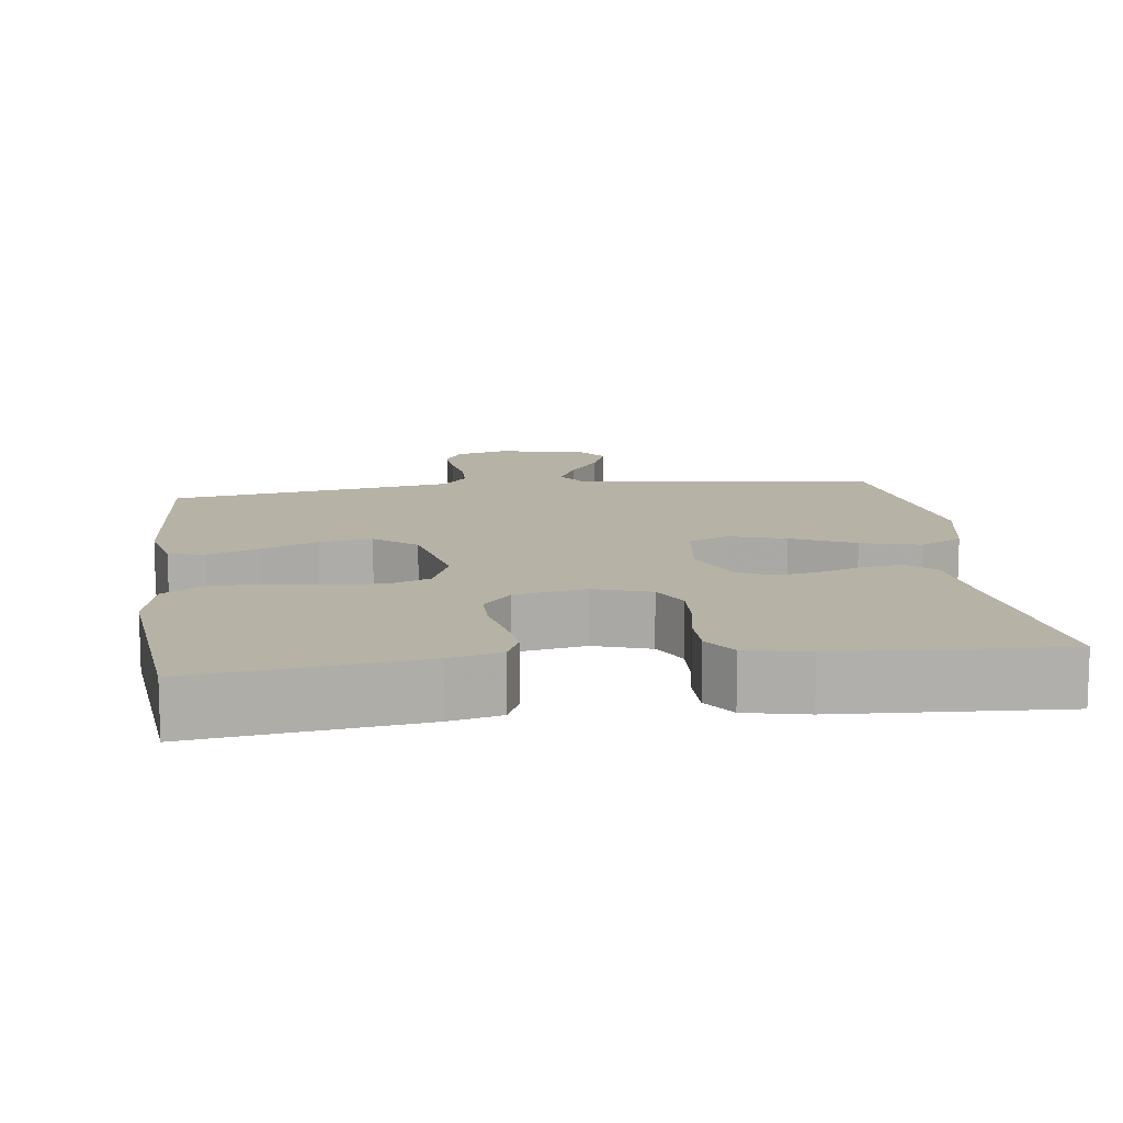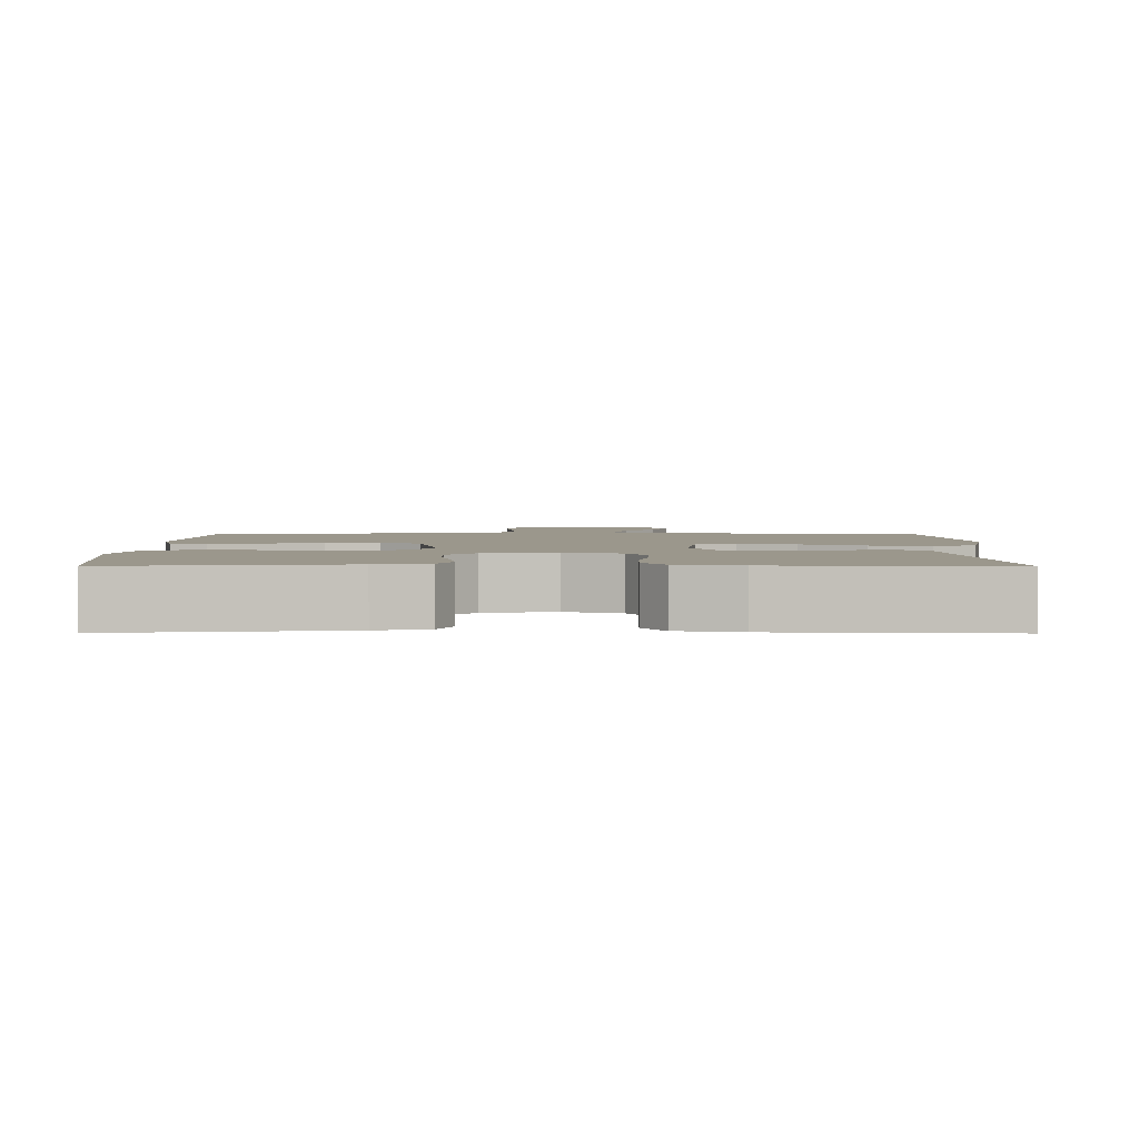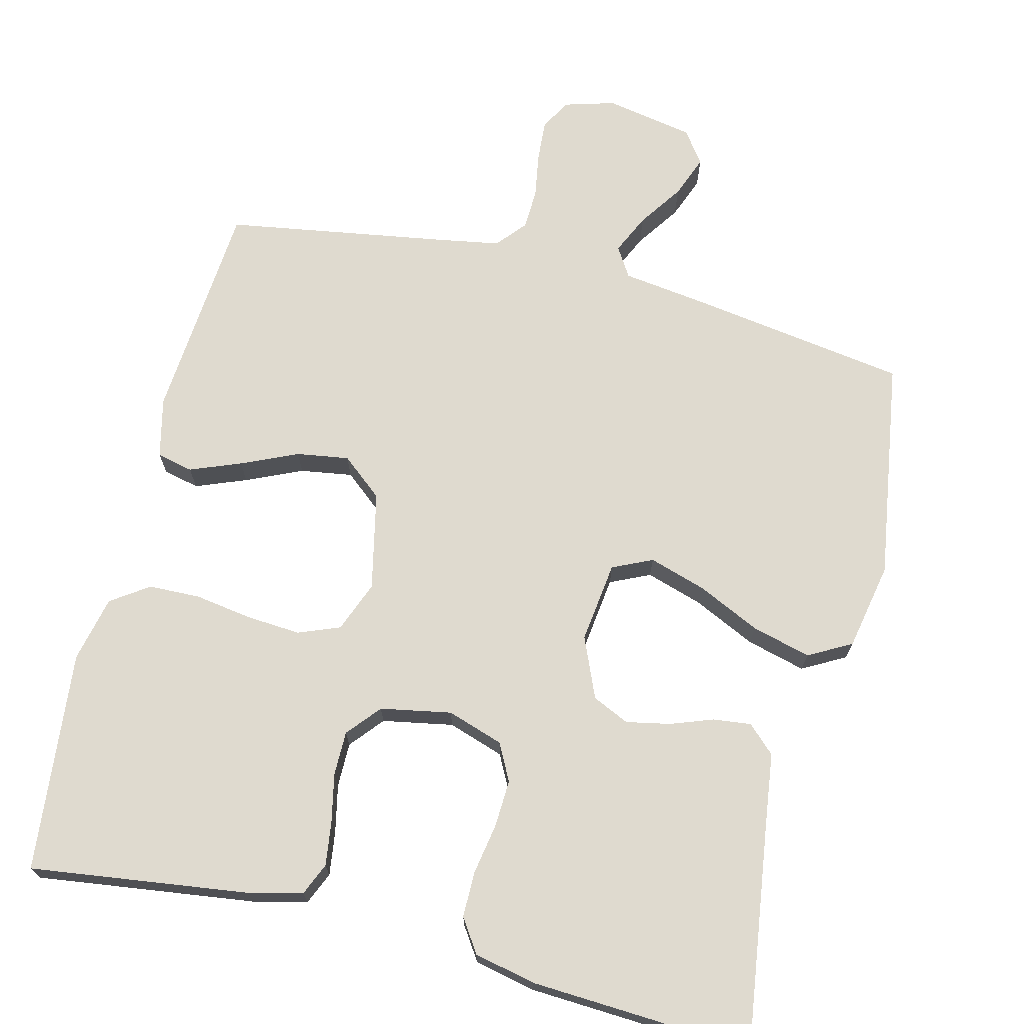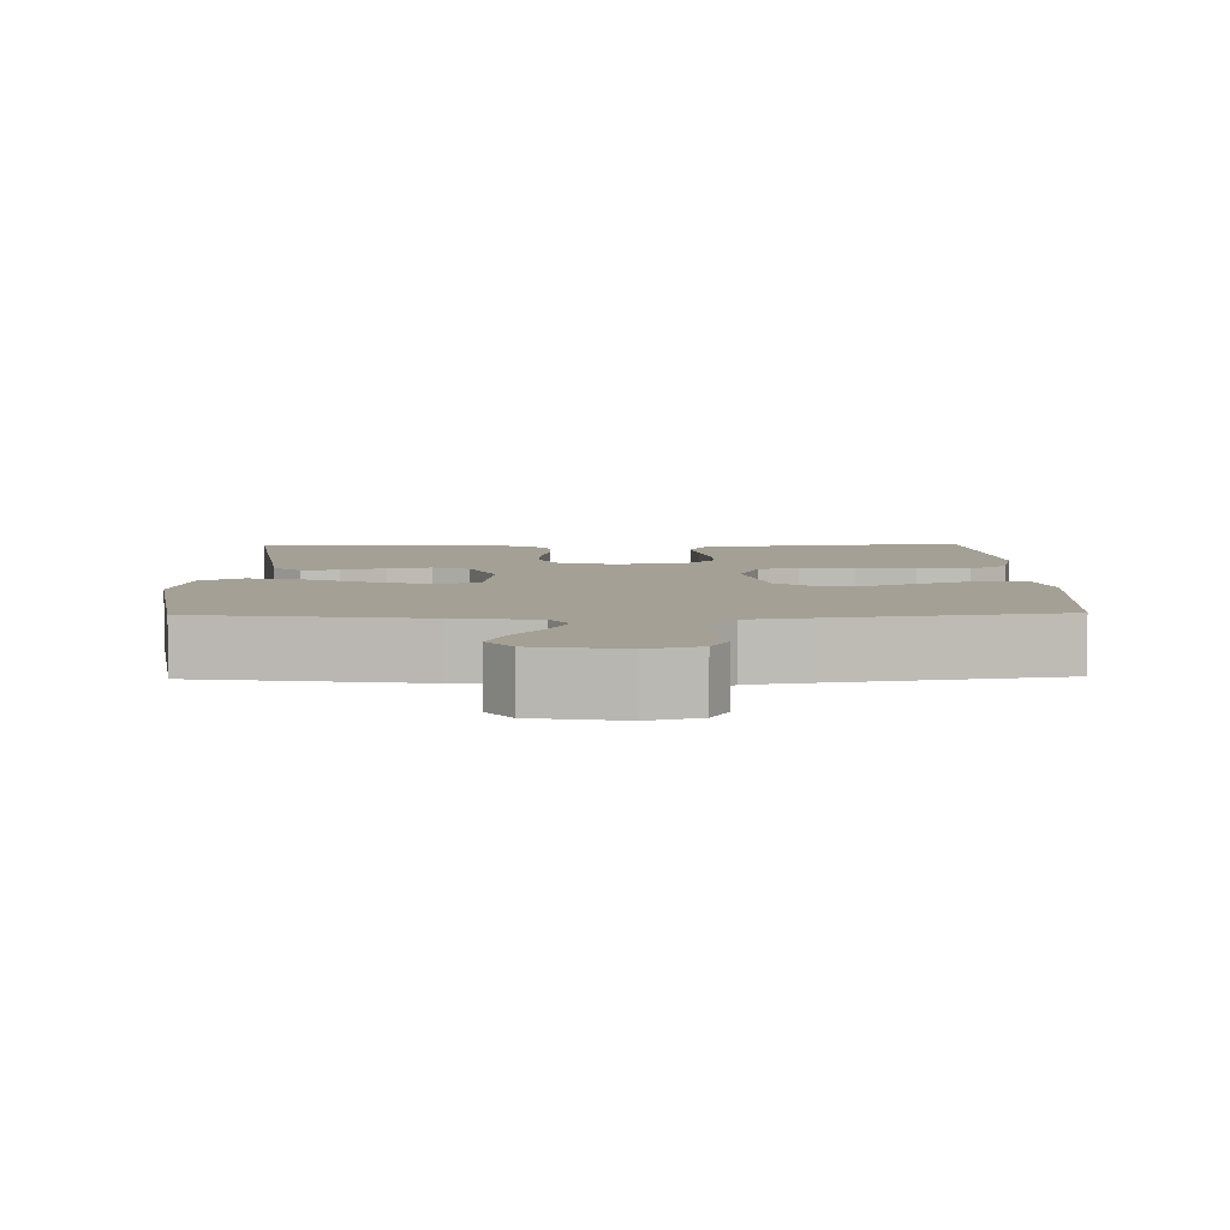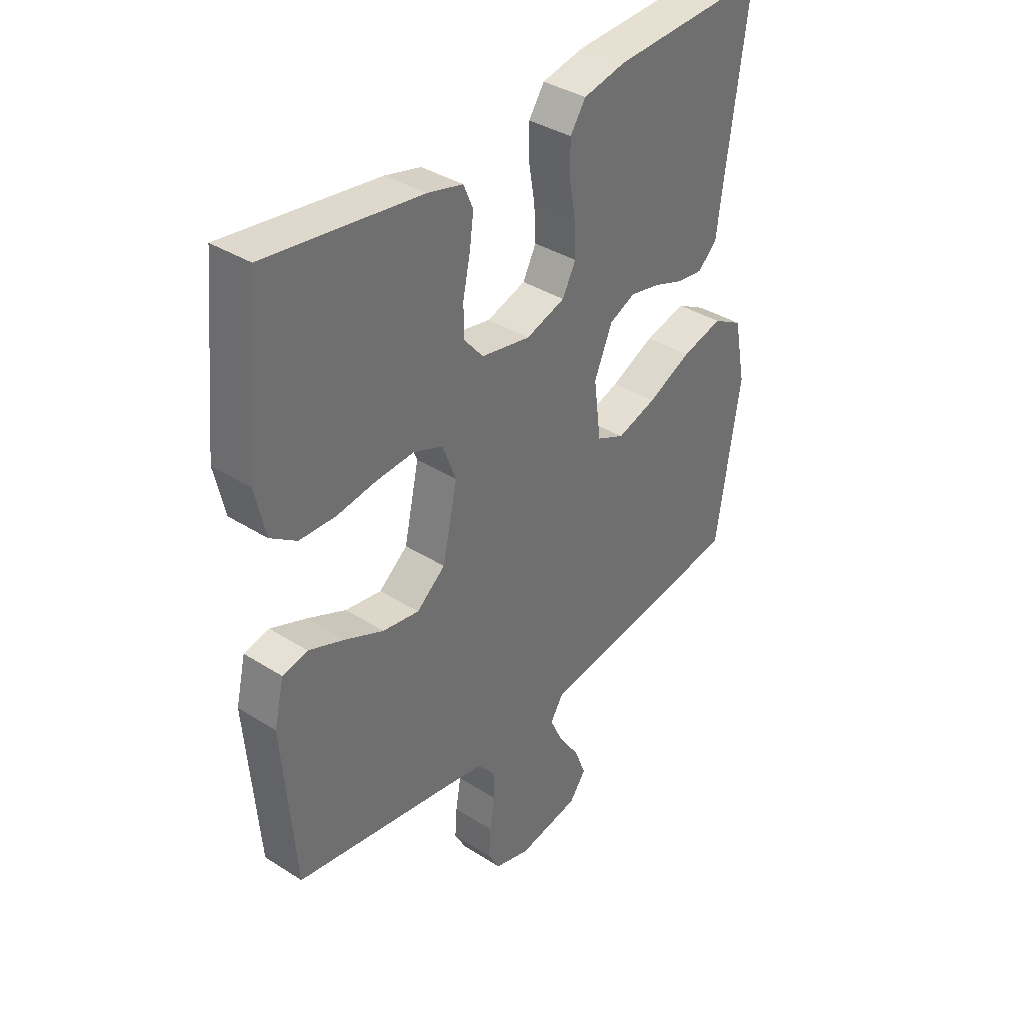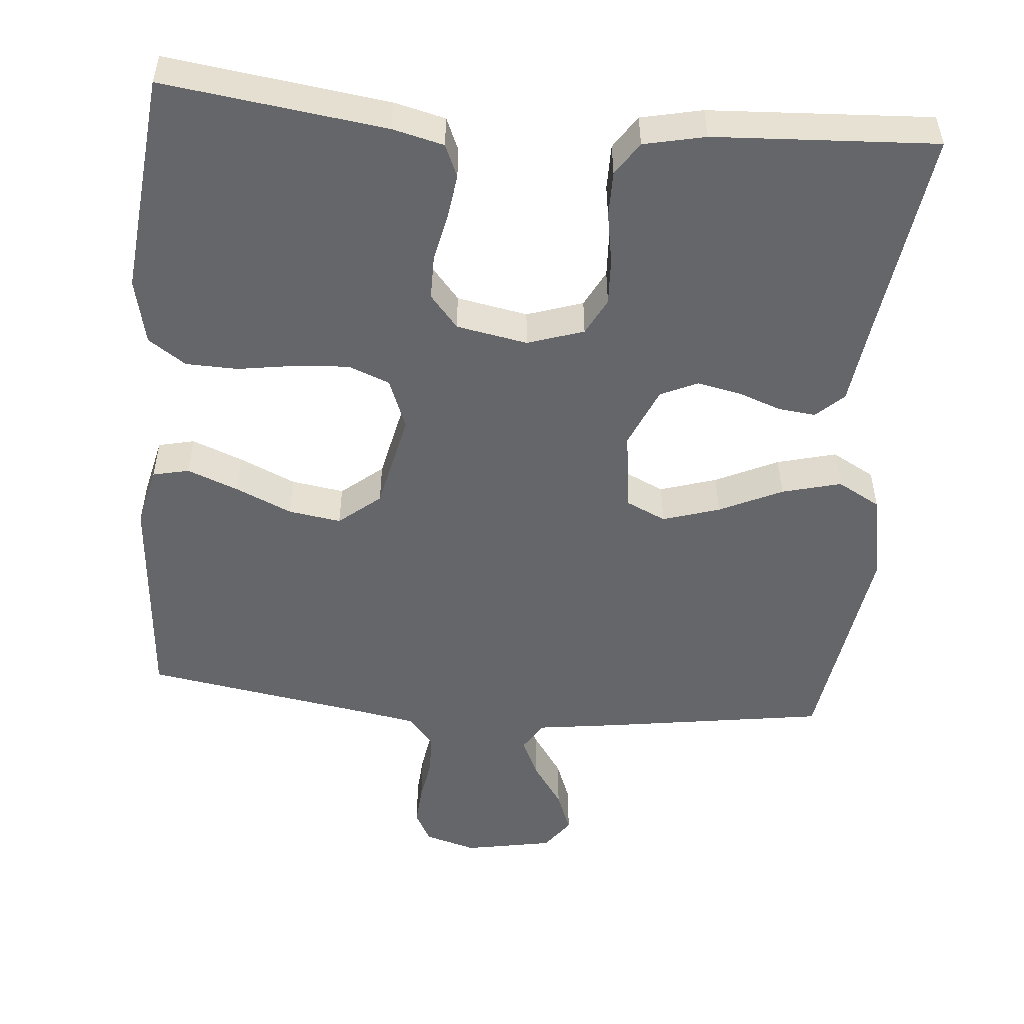
<metadata>
{"format":"obj","ext":"obj","renderer":"f3d","projection":"perspective","resolution":1024,"background":"white","views":[{"elev":12.2,"azim":-7.4,"up":"+Y"},{"elev":2.7,"azim":0.4,"up":"+Y"},{"elev":70.7,"azim":14.0,"up":"+Y"},{"elev":5.8,"azim":178.7,"up":"+Y"},{"elev":37.1,"azim":-50.7,"up":"+Z"},{"elev":-51.7,"azim":-5.0,"up":"+Y"}]}
</metadata>
<code>
v 0.5 0.07 0.5
v 0.458 0.07 0.2
v 0.445 0.07 0.101
v 0.408 0.07 0.066
v 0.357 0.07 0.072
v 0.299 0.07 0.093
v 0.24 0.07 0.105
v 0.19 0.07 0.082
v 0.155 0.07 0
v 0.169 0.07 -0.11
v 0.223 0.07 -0.135
v 0.3 0.07 -0.111
v 0.385 0.07 -0.071
v 0.465 0.07 -0.05
v 0.523 0.07 -0.082
v 0.546 0.07 -0.2
v 0.5 0.07 -0.5
v 0.2 0.07 -0.545
v 0.089 0.07 -0.56
v 0.064 0.07 -0.6
v 0.089 0.07 -0.654
v 0.13 0.07 -0.714
v 0.152 0.07 -0.771
v 0.12 0.07 -0.815
v 0 0.07 -0.837
v -0.069 0.07 -0.817
v -0.092 0.07 -0.775
v -0.088 0.07 -0.719
v -0.078 0.07 -0.659
v -0.08 0.07 -0.604
v -0.114 0.07 -0.564
v -0.2 0.07 -0.549
v -0.5 0.07 -0.5
v -0.524 0.07 -0.2
v -0.505 0.07 -0.118
v -0.456 0.07 -0.107
v -0.387 0.07 -0.134
v -0.311 0.07 -0.168
v -0.24 0.07 -0.179
v -0.184 0.07 -0.133
v -0.155 0.07 0
v -0.182 0.07 0.069
v -0.238 0.07 0.091
v -0.311 0.07 0.086
v -0.389 0.07 0.074
v -0.459 0.07 0.076
v -0.51 0.07 0.111
v -0.53 0.07 0.2
v -0.5 0.07 0.5
v -0.2 0.07 0.46
v -0.131 0.07 0.443
v -0.112 0.07 0.399
v -0.12 0.07 0.34
v -0.134 0.07 0.274
v -0.134 0.07 0.214
v -0.096 0.07 0.169
v 0 0.07 0.151
v 0.076 0.07 0.176
v 0.102 0.07 0.226
v 0.099 0.07 0.29
v 0.087 0.07 0.359
v 0.087 0.07 0.421
v 0.117 0.07 0.466
v 0.2 0.07 0.484
v 0.5 0 0.5
v 0.458 0 0.2
v 0.445 0 0.101
v 0.408 0 0.066
v 0.357 0 0.072
v 0.299 0 0.093
v 0.24 0 0.105
v 0.19 0 0.082
v 0.155 0 0
v 0.169 0 -0.11
v 0.223 0 -0.135
v 0.3 0 -0.111
v 0.385 0 -0.071
v 0.465 0 -0.05
v 0.523 0 -0.082
v 0.546 0 -0.2
v 0.5 0 -0.5
v 0.2 0 -0.545
v 0.089 0 -0.56
v 0.064 0 -0.6
v 0.089 0 -0.654
v 0.13 0 -0.714
v 0.152 0 -0.771
v 0.12 0 -0.815
v 0 0 -0.837
v -0.069 0 -0.817
v -0.092 0 -0.775
v -0.088 0 -0.719
v -0.078 0 -0.659
v -0.08 0 -0.604
v -0.114 0 -0.564
v -0.2 0 -0.549
v -0.5 0 -0.5
v -0.524 0 -0.2
v -0.505 0 -0.118
v -0.456 0 -0.107
v -0.387 0 -0.134
v -0.311 0 -0.168
v -0.24 0 -0.179
v -0.184 0 -0.133
v -0.155 0 0
v -0.182 0 0.069
v -0.238 0 0.091
v -0.311 0 0.086
v -0.389 0 0.074
v -0.459 0 0.076
v -0.51 0 0.111
v -0.53 0 0.2
v -0.5 0 0.5
v -0.2 0 0.46
v -0.131 0 0.443
v -0.112 0 0.399
v -0.12 0 0.34
v -0.134 0 0.274
v -0.134 0 0.214
v -0.096 0 0.169
v 0 0 0.151
v 0.076 0 0.176
v 0.102 0 0.226
v 0.099 0 0.29
v 0.087 0 0.359
v 0.087 0 0.421
v 0.117 0 0.466
v 0.2 0 0.484
f 63 64 1 2
f 60 61 62 63
f 59 60 63 2
f 58 59 2 3
f 57 58 3
f 51 52 53 54
f 49 50 51 54
f 49 54 55
f 48 49 55 56
f 44 45 46 47
f 43 44 47 48
f 35 36 37 38
f 33 34 35 38
f 32 33 38 39
f 31 32 39 40
f 26 27 28 29
f 26 29 30
f 25 26 30
f 24 25 30
f 21 22 23 24
f 20 21 24 30
f 19 20 30 31
f 12 13 14 15
f 11 12 15 16
f 3 4 5 6
f 3 6 7
f 57 3 7
f 43 48 56 57
f 42 43 57 7
f 41 42 7 8
f 40 41 8 9
f 31 40 9 10
f 19 31 10 11
f 17 18 19
f 11 16 17 19
f 66 65 128 127
f 127 126 125 124
f 66 127 124 123
f 67 66 123 122
f 67 122 121
f 118 117 116 115
f 118 115 114 113
f 119 118 113
f 120 119 113 112
f 111 110 109 108
f 112 111 108 107
f 102 101 100 99
f 102 99 98 97
f 103 102 97 96
f 104 103 96 95
f 93 92 91 90
f 94 93 90
f 94 90 89
f 94 89 88
f 88 87 86 85
f 94 88 85 84
f 95 94 84 83
f 79 78 77 76
f 80 79 76 75
f 70 69 68 67
f 71 70 67
f 71 67 121
f 121 120 112 107
f 71 121 107 106
f 72 71 106 105
f 73 72 105 104
f 74 73 104 95
f 75 74 95 83
f 83 82 81
f 83 81 80 75
f 1 65 66 2
f 2 66 67 3
f 3 67 68 4
f 4 68 69 5
f 5 69 70 6
f 6 70 71 7
f 7 71 72 8
f 8 72 73 9
f 9 73 74 10
f 10 74 75 11
f 11 75 76 12
f 12 76 77 13
f 13 77 78 14
f 14 78 79 15
f 15 79 80 16
f 16 80 81 17
f 17 81 82 18
f 18 82 83 19
f 19 83 84 20
f 20 84 85 21
f 21 85 86 22
f 22 86 87 23
f 23 87 88 24
f 24 88 89 25
f 25 89 90 26
f 26 90 91 27
f 27 91 92 28
f 28 92 93 29
f 29 93 94 30
f 30 94 95 31
f 31 95 96 32
f 32 96 97 33
f 33 97 98 34
f 34 98 99 35
f 35 99 100 36
f 36 100 101 37
f 37 101 102 38
f 38 102 103 39
f 39 103 104 40
f 40 104 105 41
f 41 105 106 42
f 42 106 107 43
f 43 107 108 44
f 44 108 109 45
f 45 109 110 46
f 46 110 111 47
f 47 111 112 48
f 48 112 113 49
f 49 113 114 50
f 50 114 115 51
f 51 115 116 52
f 52 116 117 53
f 53 117 118 54
f 54 118 119 55
f 55 119 120 56
f 56 120 121 57
f 57 121 122 58
f 58 122 123 59
f 59 123 124 60
f 60 124 125 61
f 61 125 126 62
f 62 126 127 63
f 63 127 128 64
f 64 128 65 1

</code>
